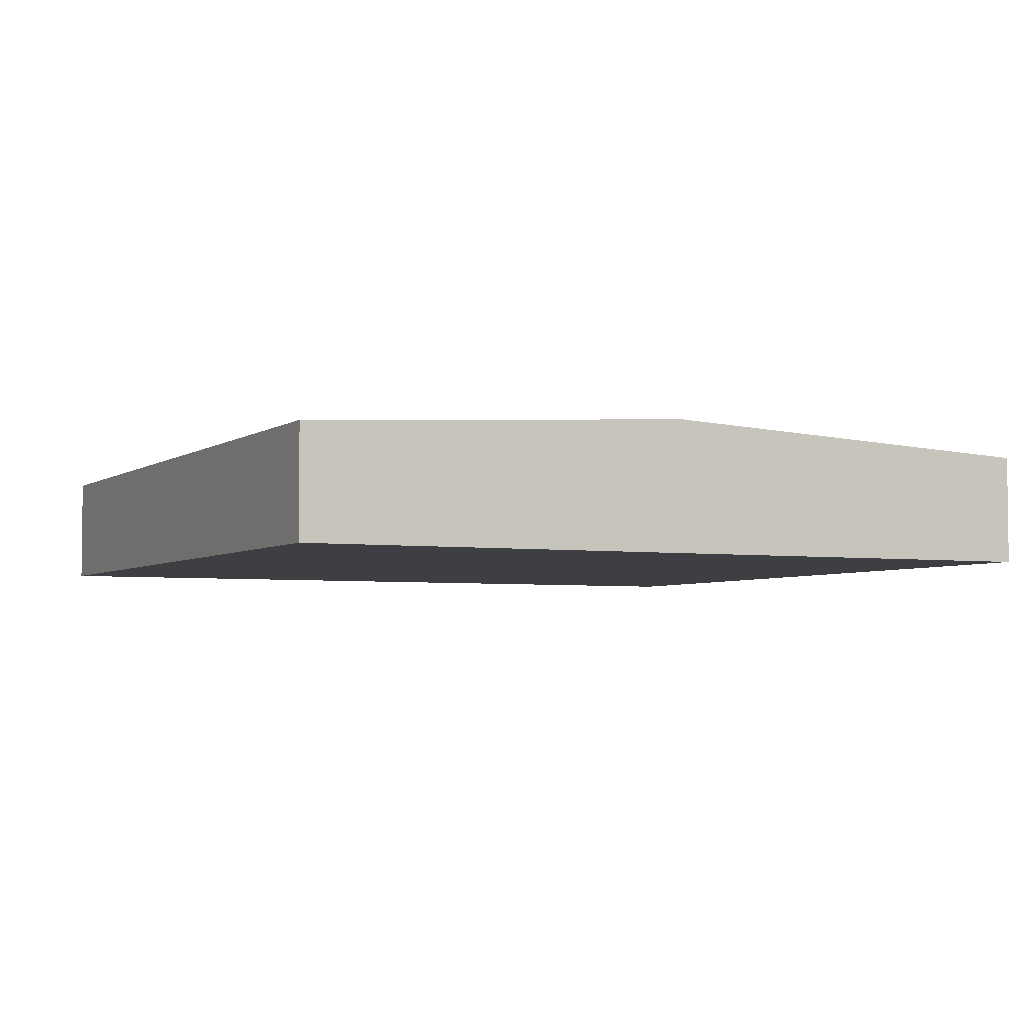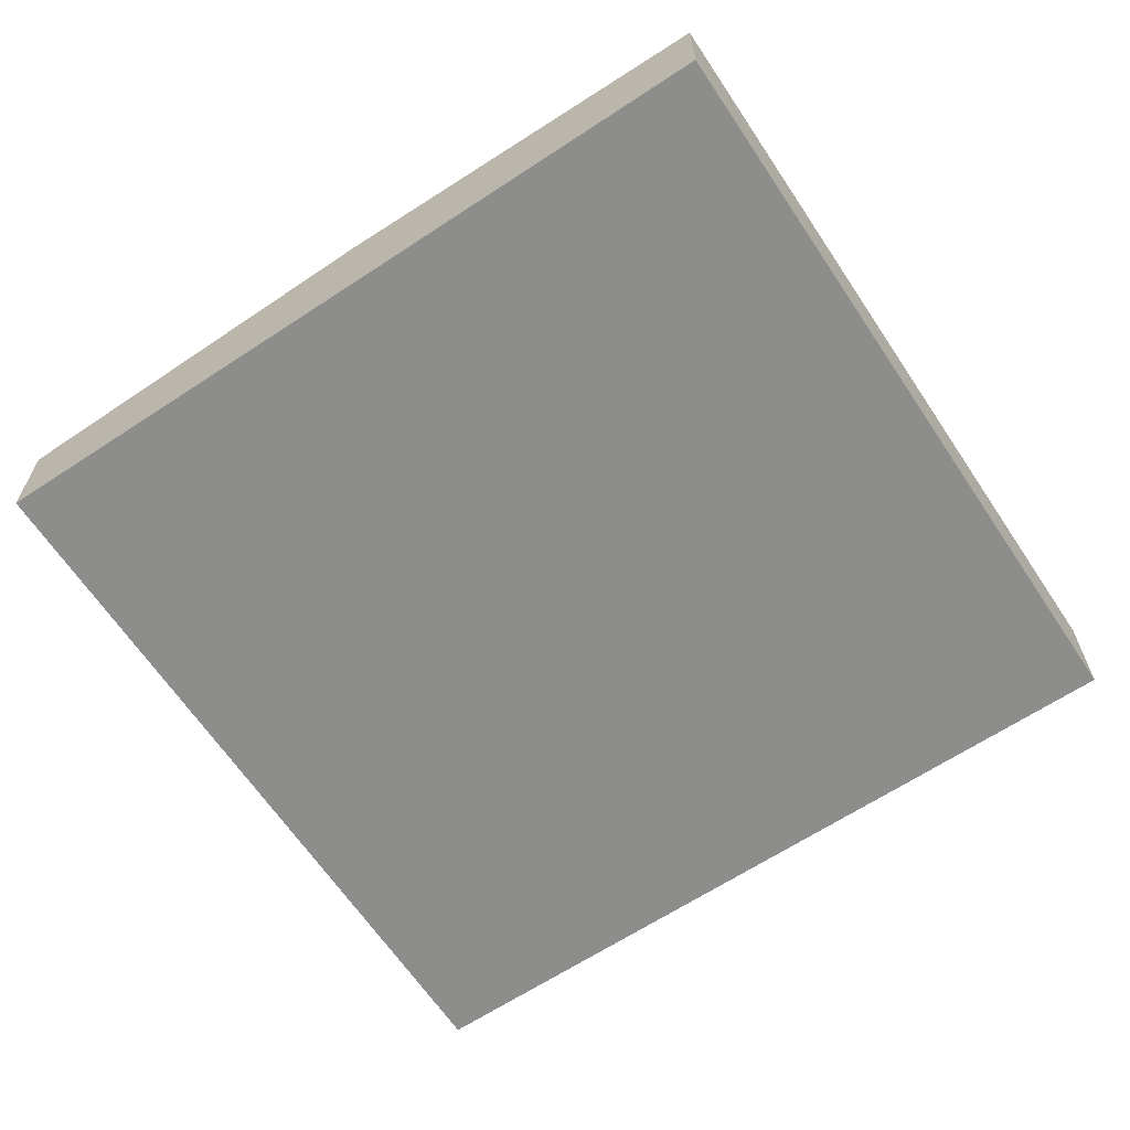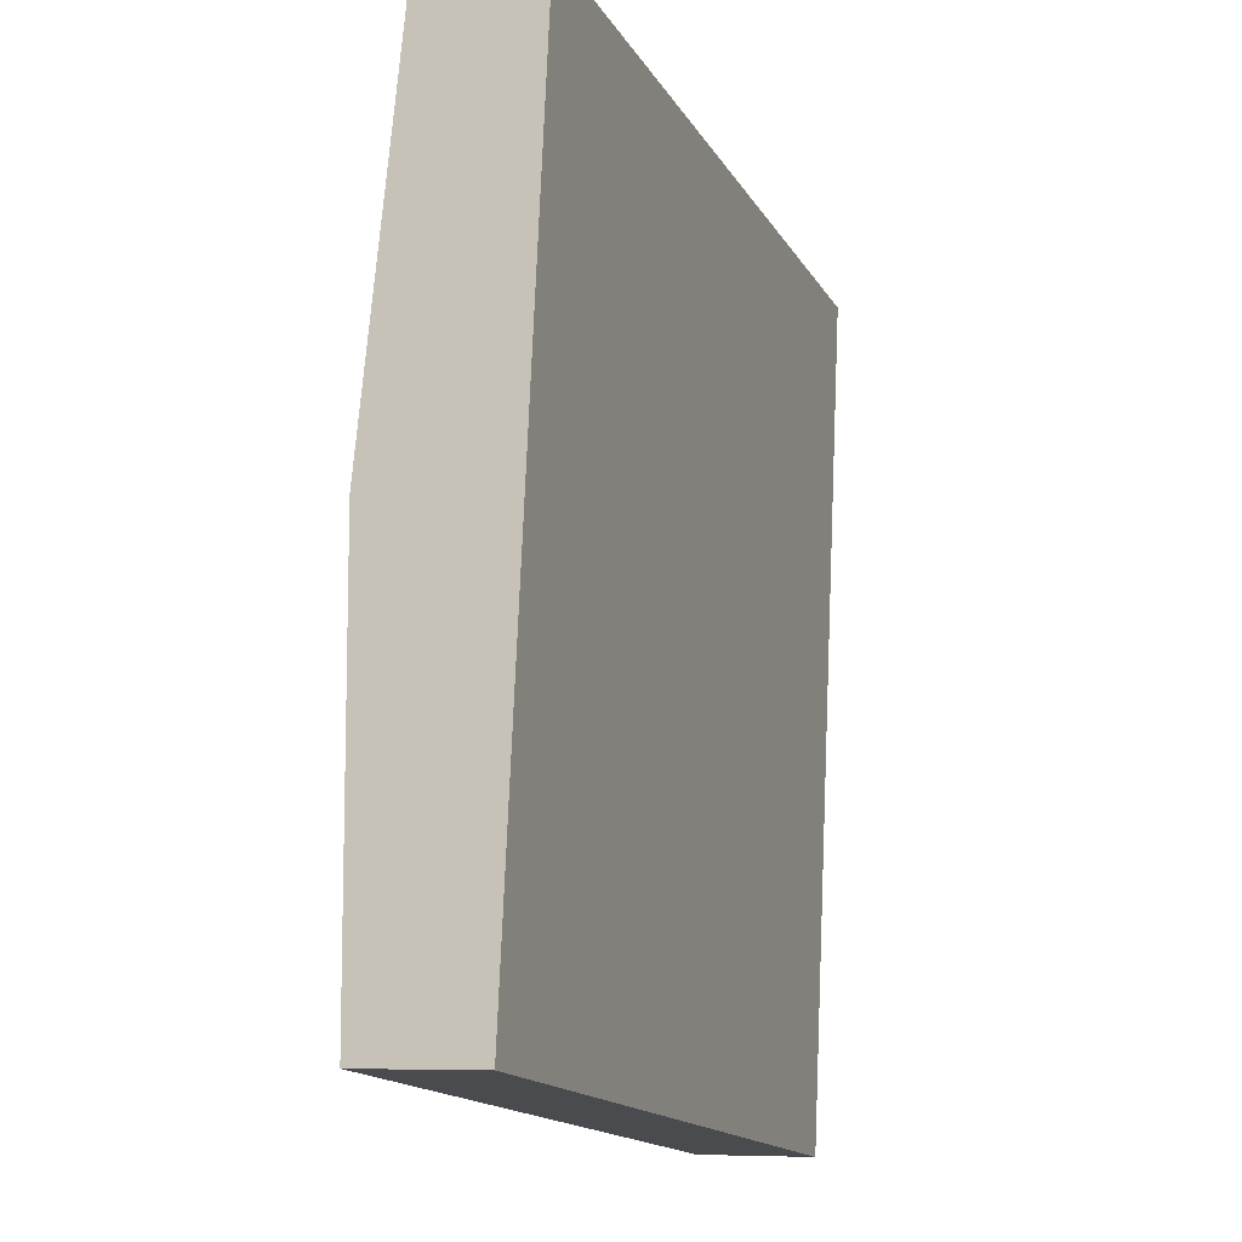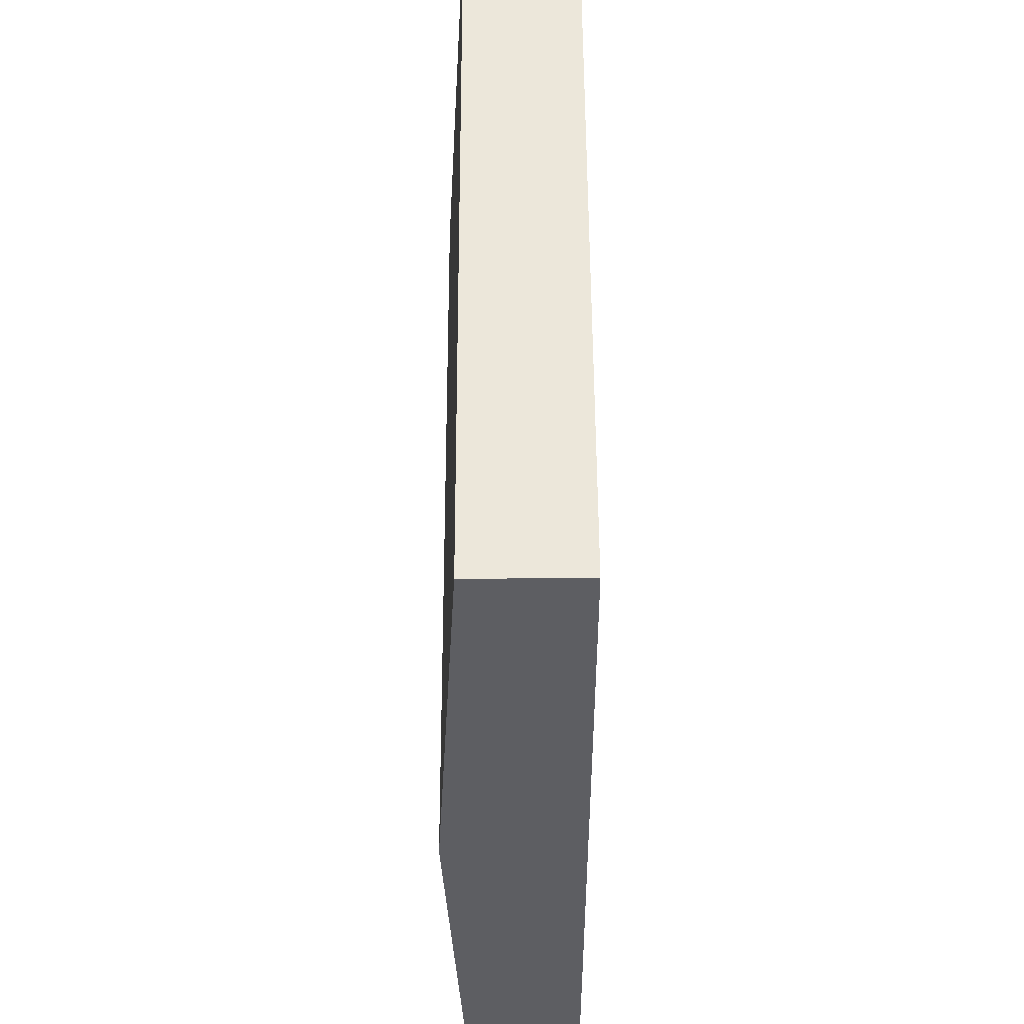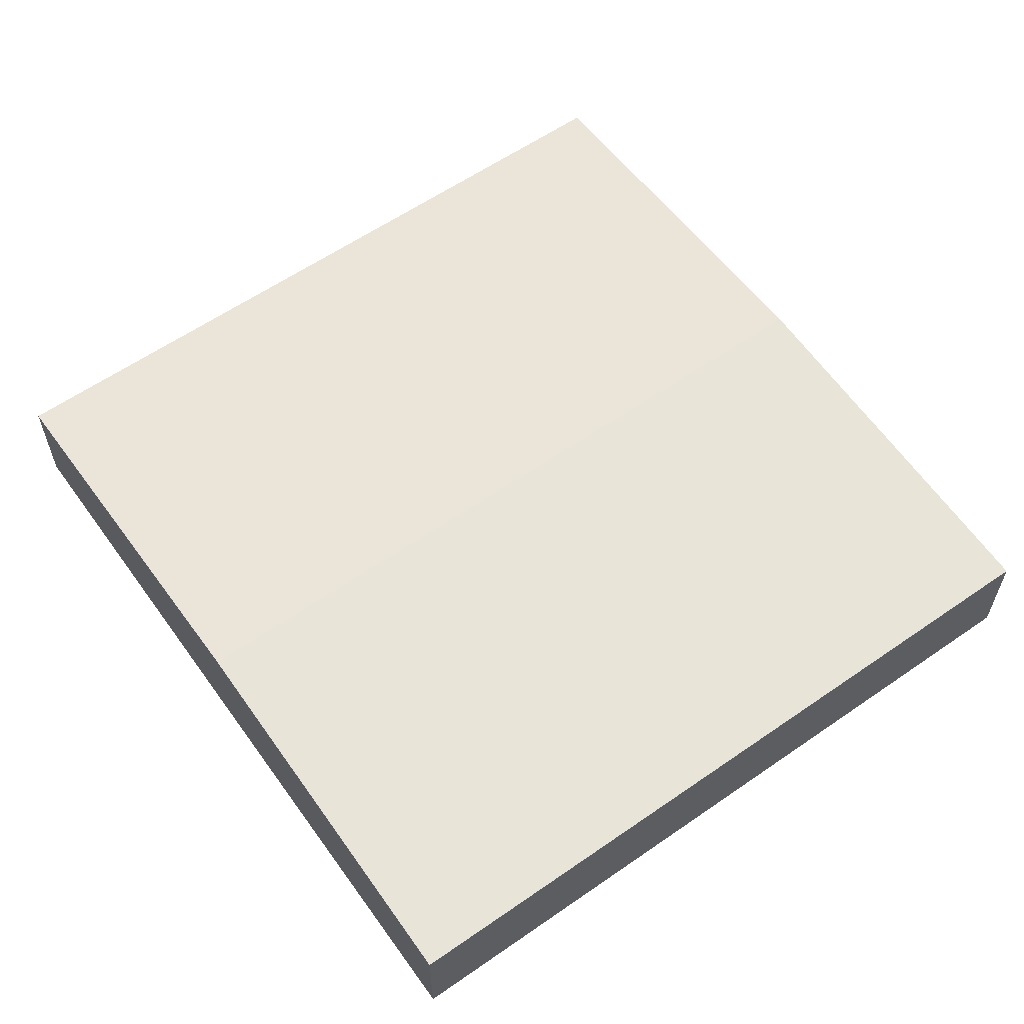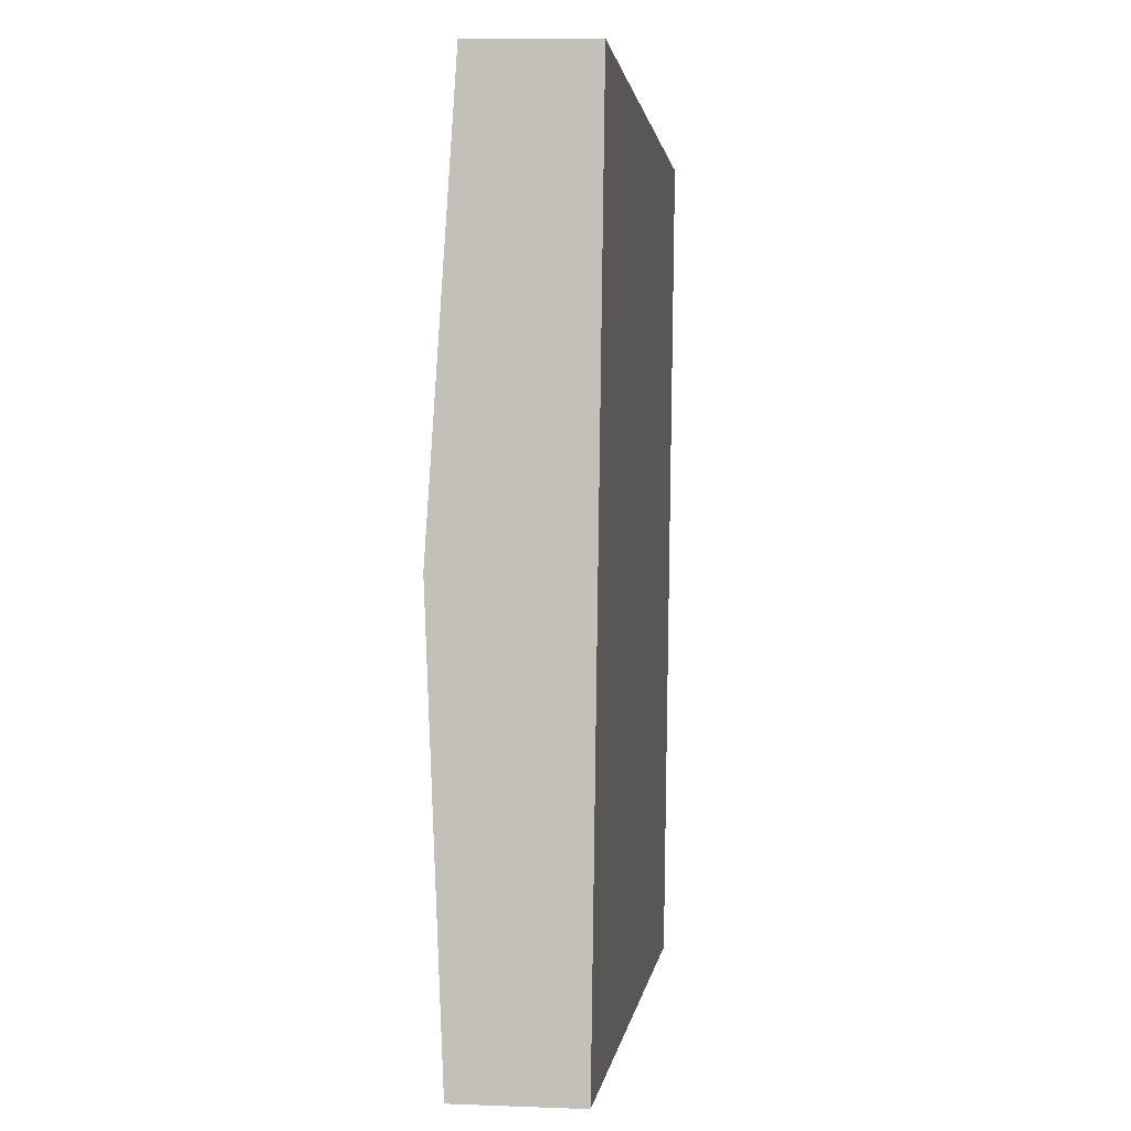
<metadata>
{"format":"obj","ext":"obj","renderer":"f3d","projection":"perspective","resolution":1024,"background":"white","views":[{"elev":-4.2,"azim":-108.6,"up":"+Y"},{"elev":-64.5,"azim":-49.1,"up":"+Y"},{"elev":-6.9,"azim":-70.5,"up":"+Z"},{"elev":58.5,"azim":-90.2,"up":"+Z"},{"elev":59.7,"azim":151.8,"up":"+Y"},{"elev":8.3,"azim":-83.8,"up":"+Z"}]}
</metadata>
<code>
v  0 5.805 3.555e-16
v  42.69 6.9 15.64
v  40.04 5.805 -5.106
v  2.646 6.9 20.75
v  45.33 5.805 36.4
v  5.292 5.805 41.5
v  43.21 6.684 19.73
v  40.04 3.127e-16 -5.106
v  0 0 0
v  2.646 -1.271e-15 20.75
v  5.292 -2.541e-15 41.5
v  45.33 -2.229e-15 36.4
v  43.21 -1.208e-15 19.73
v  42.69 -9.579e-16 15.64
g defaultobject
f 1 2 3
f 2 1 4
f 5 4 6
f 4 5 7
f 4 7 2
f 8 1 3
f 1 8 9
f 9 4 1
f 4 9 10
f 4 10 6
f 6 10 11
f 11 5 6
f 5 11 12
f 12 7 5
f 7 12 13
f 7 13 2
f 2 13 14
f 2 14 3
f 3 14 8
f 10 12 11
f 12 10 9
f 12 9 13
f 13 9 8
f 13 8 14

</code>
